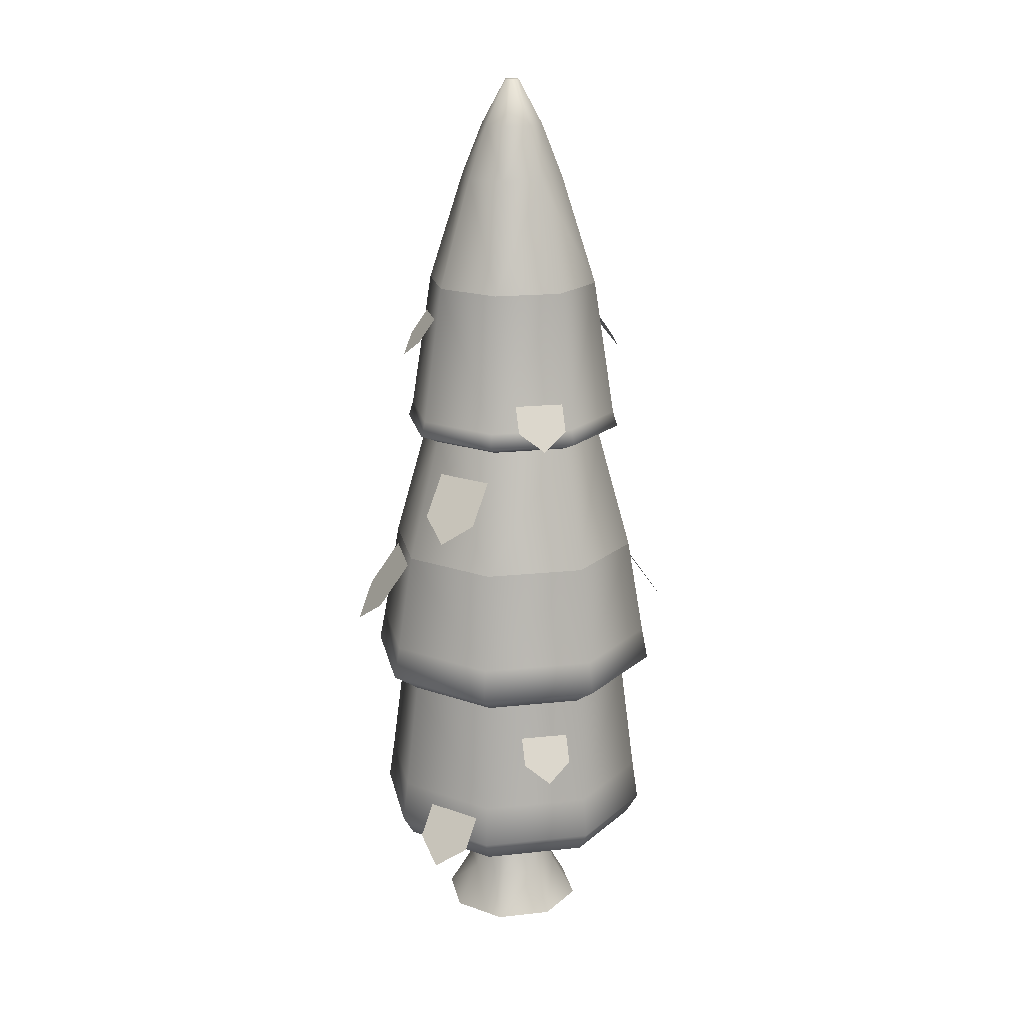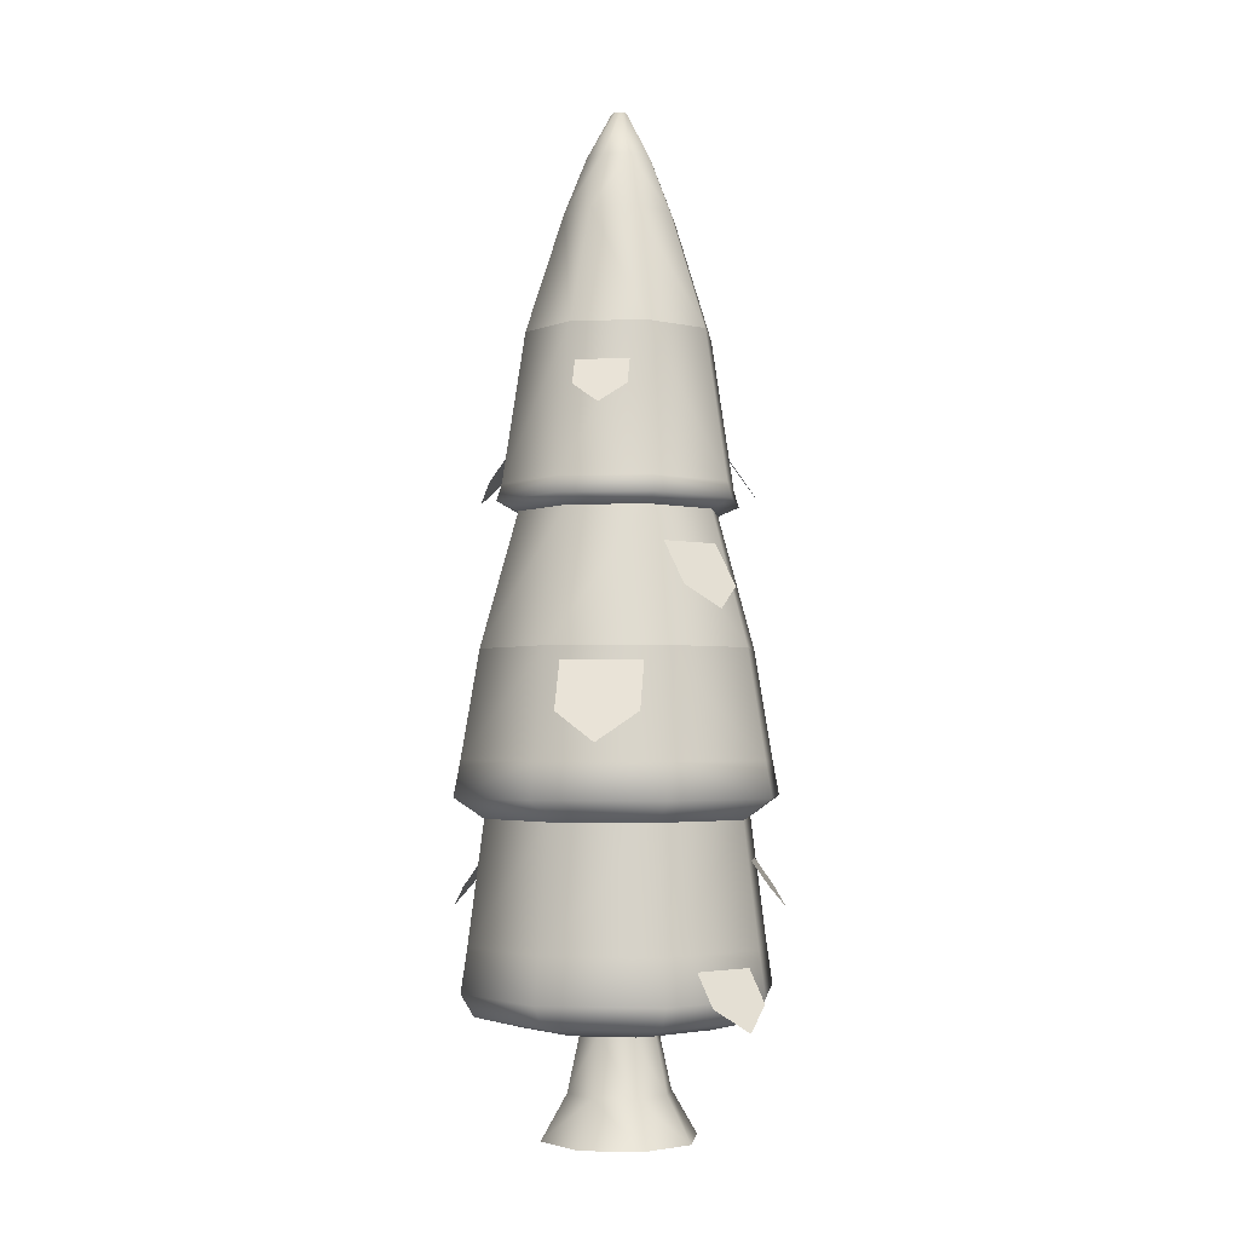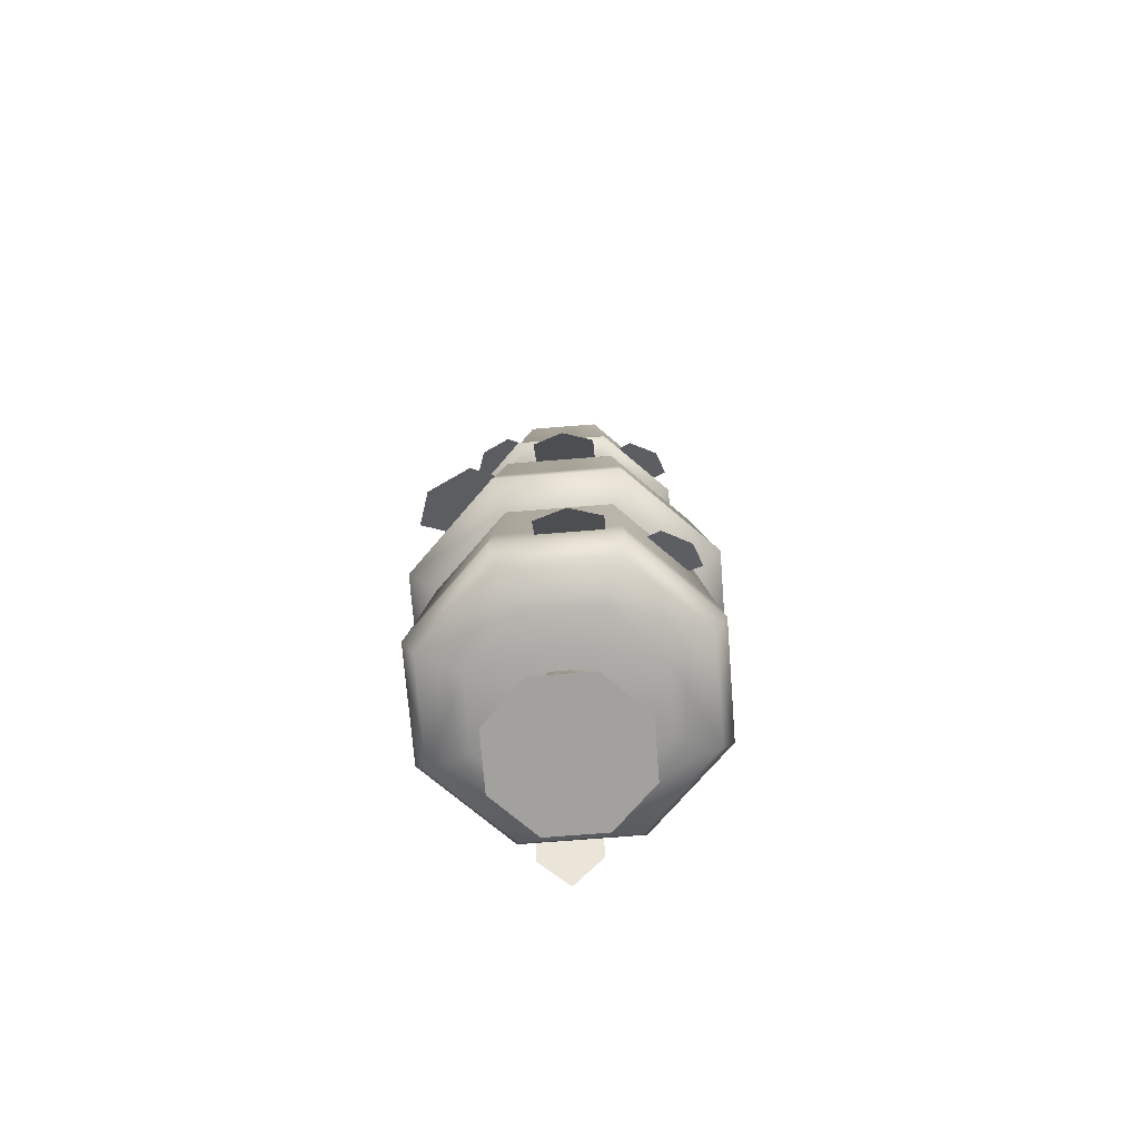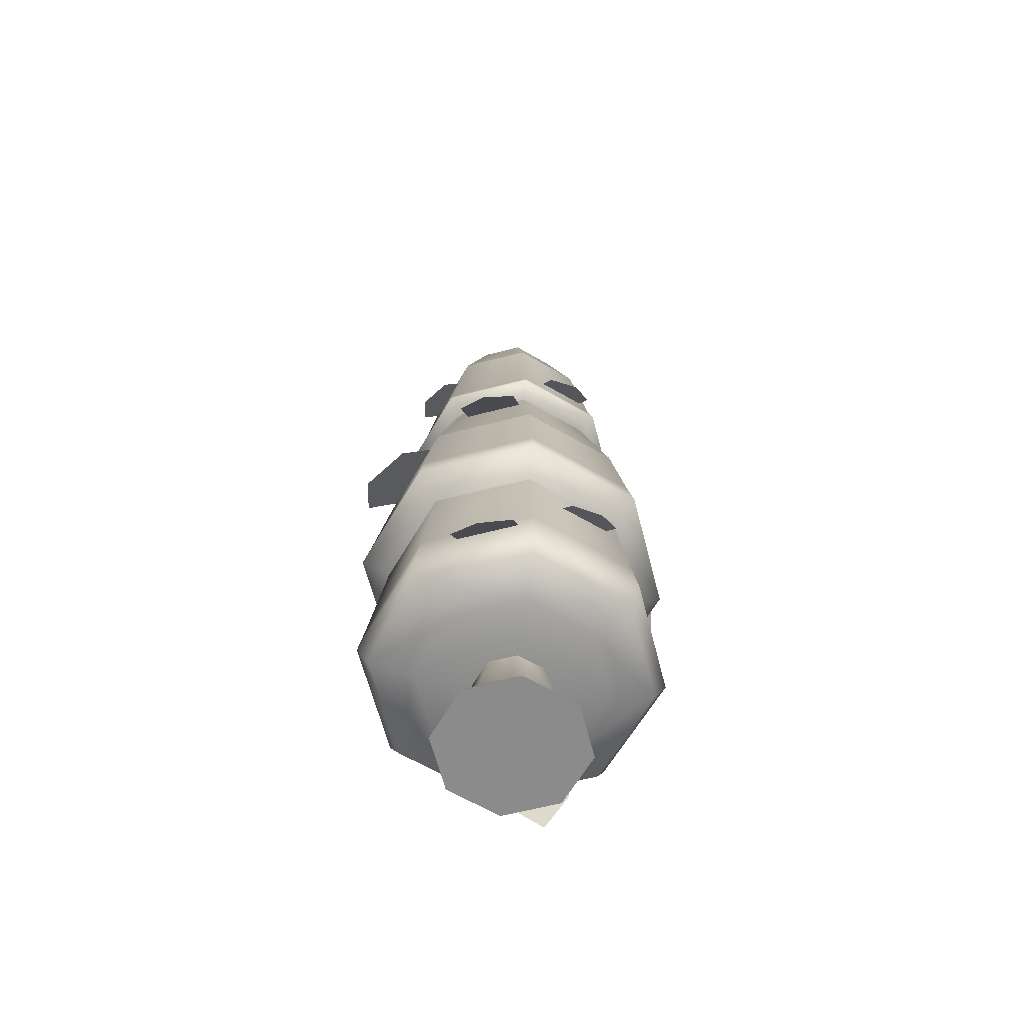
<metadata>
{"format":"obj","ext":"obj","renderer":"f3d","projection":"perspective","resolution":1024,"background":"white","views":[{"elev":18.8,"azim":101.0,"up":"+Y"},{"elev":-3.0,"azim":-150.5,"up":"+Y"},{"elev":-72.1,"azim":-107.9,"up":"+Y"},{"elev":-63.9,"azim":-98.0,"up":"+Y"}]}
</metadata>
<code>
o @wall.006
v -11.92 0.6262 31.52
v -11.92 0.5943 31.74
v -11.52 0.6262 31.68
v -11.67 0.5943 31.84
v -12.82 2.09 32.08
v -12.86 1.887 32.08
v -12.56 2.09 31.44
v -12.58 1.887 31.41
v -12.48 0.6262 32.08
v -12.26 0.5943 32.08
v -12.31 0.6262 31.68
v -12.16 0.5943 31.84
v -11.92 0.6262 32.64
v -11.92 0.69 32.91
v -11.52 0.6262 32.48
v -11.33 0.69 32.66
v -11.72 5.478 32.08
v -11.87 5.752 32.08
v -11.78 5.478 31.94
v -11.89 5.752 32.05
v -11.57 0.5943 32.08
v -11.35 0.6262 32.08
v -12.05 5.478 31.94
v -11.92 5.478 31.89
v -11.95 5.752 32.05
v -11.92 5.752 32.04
v -11.67 0.5943 32.32
v -12.55 0.8175 31.44
v -11.92 0.8175 31.18
v -12.53 1.072 31.47
v -11.92 1.072 31.22
v -12.05 5.478 32.22
v -12.11 5.478 32.08
v -11.95 5.752 32.11
v -11.96 5.752 32.08
v -11.02 0.8175 32.08
v -11.28 0.8175 31.44
v -11.09 0.69 32.08
v -11.33 0.69 31.5
v -12.55 0.8175 32.72
v -12.82 0.8175 32.08
v -12.53 1.072 32.69
v -12.78 1.072 32.08
v -12.5 0.69 32.66
v -12.31 0.6262 32.48
v -11.92 0.8175 32.98
v -11.92 1.887 31.14
v -11.92 2.09 31.18
v -11.92 1.072 32.94
v -11.28 0.8175 32.72
v -11.31 1.072 32.69
v -11.92 0.69 31.26
v -11.92 5.478 32.27
v -11.92 5.752 32.12
v -12.74 0.69 32.08
v -10.97 1.887 32.08
v -11.01 2.09 32.08
v -11.25 1.887 31.41
v -11.27 2.09 31.44
v -11.78 5.478 32.22
v -11.89 5.752 32.11
v -11.31 1.072 31.47
v -11.92 3.525 31.37
v -11.41 3.525 31.58
v -11.92 3.619 31.4
v -11.44 3.619 31.6
v -11.25 1.887 32.75
v -11.92 1.887 33.03
v -11.27 2.09 32.72
v -11.92 2.09 32.99
v -11.05 1.072 32.08
v -11.41 3.525 32.58
v -11.44 3.619 32.56
v -11.21 3.525 32.08
v -11.24 3.619 32.08
v -12.59 3.619 32.08
v -12.62 3.525 32.08
v -12.39 3.619 31.6
v -12.42 3.525 31.58
v -12.58 1.887 32.75
v -12.56 2.09 32.72
v -12.42 3.525 32.58
v -12.39 3.619 32.56
v -12.24 5.152 32.08
v -12.14 5.152 31.85
v -11.92 3.525 32.79
v -11.92 3.619 32.76
v -11.92 4.476 32.63
v -12.3 4.476 32.47
v -11.59 5.152 32.08
v -11.69 5.152 31.85
v -11.53 4.476 31.7
v -11.92 4.476 31.54
v -11.92 5.152 31.76
v -11.92 5.152 32.41
v -11.53 4.476 32.47
v -11.69 5.152 32.31
v -11.37 4.476 32.08
v -12.46 4.476 32.08
v -12.14 5.152 32.31
v -12.3 4.476 31.7
v -12.5 0.69 31.5
v -12.16 0.5943 32.32
v -11.92 0.5943 32.42
v -12.5 3.47 32.08
v -12.33 3.47 32.49
v -11.92 3.47 32.66
v -11.5 3.47 32.49
v -11.33 3.47 32.08
v -11.5 3.47 31.67
v -11.92 3.47 31.5
v -12.33 3.47 31.67
v -12.69 1.768 32.08
v -12.46 1.768 31.54
v -12.46 1.768 32.63
v -11.92 1.768 32.85
v -11.37 1.768 32.63
v -11.14 1.768 32.08
v -11.92 1.768 31.31
v -11.37 1.768 31.54
v -11.92 2.704 31.28
v -11.35 2.704 31.52
v -11.35 2.704 32.65
v -11.12 2.704 32.08
v -12.48 2.704 32.65
v -11.92 2.704 32.88
v -12.48 2.704 31.52
v -12.72 2.704 32.08
v -11.56 4.111 32.62
v -11.64 4.409 32.43
v -11.67 4.002 32.75
v -11.91 4.409 32.55
v -11.84 4.111 32.74
v -11.27 3.031 32.52
v -11.51 3.391 32.42
v -11.12 2.899 32.39
v -11.37 3.391 32.09
v -11.13 3.031 32.18
v -11.35 2.354 32.87
v -11.47 2.801 32.58
v -11.51 2.191 33.06
v -11.88 2.801 32.75
v -11.76 2.354 33.04
v -12.48 2.354 31.3
v -12.36 2.801 31.59
v -12.32 2.191 31.1
v -11.95 2.801 31.41
v -12.07 2.354 31.12
v -12.27 4.111 31.54
v -12.19 4.409 31.73
v -12.16 4.002 31.41
v -11.92 4.409 31.62
v -12 4.111 31.42
v -12.56 3.031 31.64
v -12.32 3.391 31.74
v -12.71 2.899 31.78
v -12.46 3.391 32.08
v -12.7 3.031 31.98
v -12.74 0.8044 31.62
v -12.5 1.164 31.71
v -12.89 0.6722 31.75
v -12.64 1.164 32.05
v -12.87 0.8044 31.95
v -11.22 3.635 31.9
v -11.42 3.933 31.98
v -11.21 3.526 31.73
v -11.53 3.933 31.7
v -11.34 3.635 31.62
v -11.1 0.8044 32.54
v -11.33 1.164 32.45
v -10.94 0.6722 32.41
v -11.19 1.164 32.11
v -10.96 0.8044 32.21
v -12.61 3.635 32.26
v -12.41 3.933 32.18
v -12.62 3.526 32.43
v -12.3 3.933 32.46
v -12.49 3.635 32.54
v -12.73 1.389 32.33
v -12.53 1.687 32.25
v -12.74 1.28 32.5
v -12.42 1.687 32.53
v -12.61 1.389 32.61
v -11.1 1.389 31.83
v -11.3 1.687 31.91
v -11.09 1.28 31.67
v -11.41 1.687 31.64
v -11.22 1.389 31.56
v -11.47 0 32.08
v -11.6 -0 31.76
v -11.51 0 32.19
v -11.6 0 32.4
v -11.92 0 32.53
v -11.92 -0 31.63
v -12.23 0 32.4
v -12.23 -0 31.76
v -12.37 0 32.08
v -12.13 0.2561 31.87
v -12.22 0.2561 32.08
v -11.92 0.2561 31.78
v -11.7 0.2561 31.87
v -11.7 0.2561 32.29
v -11.92 0.2561 32.38
v -12.13 0.2561 32.29
v -11.62 0.2561 32.08
v -11.65 0.2561 32.15
v -11.92 0.5943 31.86
v -11.76 0.5943 31.92
v -12.14 0.5943 32.08
v -12.07 0.5943 32.24
v -12.07 0.5943 31.92
v -11.69 0.5943 32.08
v -11.92 0.5943 32.31
v -11.76 0.5943 32.24
f 3 2 1
f 2 3 4
f 7 6 5
f 6 7 8
f 11 10 9
f 10 11 12
f 15 14 13
f 14 15 16
f 1 12 11
f 12 1 2
f 19 18 17
f 18 19 20
f 3 21 4
f 21 3 22
f 25 24 23
f 24 25 26
f 21 15 27
f 15 21 22
f 30 29 28
f 29 30 31
f 34 33 32
f 33 34 35
f 38 37 36
f 37 38 39
f 42 41 40
f 41 42 43
f 45 14 44
f 14 45 13
f 46 44 14
f 44 46 40
f 7 47 8
f 47 7 48
f 50 49 46
f 49 50 51
f 30 41 43
f 41 30 28
f 39 1 52
f 1 39 3
f 52 37 39
f 37 52 29
f 54 32 53
f 32 54 34
f 41 44 40
f 44 41 55
f 58 57 56
f 57 58 59
f 61 53 60
f 53 61 54
f 29 62 37
f 62 29 31
f 65 64 63
f 64 65 66
f 69 68 67
f 68 69 70
f 34 25 35
f 25 34 54
f 25 54 26
f 26 54 61
f 26 61 20
f 20 61 18
f 16 36 50
f 36 16 38
f 36 51 50
f 51 36 71
f 74 73 72
f 73 74 75
f 64 75 74
f 75 64 66
f 78 77 76
f 77 78 79
f 81 6 80
f 6 81 5
f 78 63 79
f 63 78 65
f 70 80 68
f 80 70 81
f 56 69 67
f 69 56 57
f 39 22 3
f 22 39 38
f 16 46 14
f 46 16 50
f 83 77 82
f 77 83 76
f 23 84 33
f 84 23 85
f 87 82 86
f 82 87 83
f 88 83 87
f 83 88 89
f 90 19 17
f 19 90 91
f 93 91 92
f 91 93 94
f 96 95 88
f 95 96 97
f 75 92 98
f 92 75 66
f 100 99 89
f 99 100 84
f 98 91 90
f 91 98 92
f 89 76 83
f 76 89 99
f 101 94 93
f 94 101 85
f 93 66 65
f 66 93 92
f 60 95 97
f 95 60 53
f 96 87 73
f 87 96 88
f 85 99 84
f 99 85 101
f 90 60 97
f 60 90 17
f 95 89 88
f 89 95 100
f 23 94 85
f 94 23 24
f 73 86 72
f 86 73 87
f 101 76 99
f 76 101 78
f 32 84 100
f 84 32 33
f 98 97 96
f 97 98 90
f 49 40 46
f 40 49 42
f 52 11 102
f 11 52 1
f 101 65 78
f 65 101 93
f 37 71 36
f 71 37 62
f 24 91 94
f 91 24 19
f 12 103 10
f 103 12 2
f 103 2 104
f 104 2 4
f 104 4 27
f 27 4 21
f 27 13 104
f 13 27 15
f 35 23 33
f 23 35 25
f 103 13 45
f 13 103 104
f 28 52 102
f 52 28 29
f 10 45 9
f 45 10 103
f 26 19 24
f 19 26 20
f 28 55 41
f 55 28 102
f 22 16 15
f 16 22 38
f 48 58 47
f 58 48 59
f 102 9 55
f 9 102 11
f 9 44 55
f 44 9 45
f 17 61 60
f 61 17 18
f 53 100 95
f 100 53 32
f 75 96 73
f 96 75 98
f 105 82 77
f 82 105 106
f 106 86 82
f 86 106 107
f 108 86 107
f 86 108 72
f 109 72 108
f 72 109 74
f 64 109 110
f 109 64 74
f 64 111 63
f 111 64 110
f 79 105 77
f 105 79 112
f 63 112 79
f 112 63 111
f 8 113 6
f 113 8 114
f 113 80 6
f 80 113 115
f 115 68 80
f 68 115 116
f 117 68 116
f 68 117 67
f 118 67 117
f 67 118 56
f 47 114 8
f 114 47 119
f 58 118 120
f 118 58 56
f 47 120 119
f 120 47 58
f 111 122 121
f 122 111 110
f 124 108 123
f 108 124 109
f 126 106 125
f 106 126 107
f 124 110 109
f 110 124 122
f 112 121 127
f 121 112 111
f 106 128 125
f 128 106 105
f 108 126 123
f 126 108 107
f 112 128 105
f 128 112 127
f 121 59 48
f 59 121 122
f 116 42 49
f 42 116 115
f 57 123 69
f 123 57 124
f 51 116 49
f 116 51 117
f 57 122 124
f 122 57 59
f 113 30 43
f 30 113 114
f 126 81 70
f 81 126 125
f 125 5 81
f 5 125 128
f 127 48 7
f 48 127 121
f 69 126 70
f 126 69 123
f 62 118 71
f 118 62 120
f 127 5 128
f 5 127 7
f 71 117 51
f 117 71 118
f 114 31 30
f 31 114 119
f 119 62 31
f 62 119 120
f 115 43 42
f 43 115 113
f 133 131 132
f 132 131 130
f 129 130 131
f 136 135 134
f 135 136 137
f 137 136 138
f 143 141 142
f 142 141 140
f 139 140 141
f 148 146 147
f 147 146 145
f 144 145 146
f 153 151 152
f 152 151 150
f 149 150 151
f 156 155 154
f 155 156 157
f 157 156 158
f 161 160 159
f 160 161 162
f 162 161 163
f 166 165 164
f 165 166 167
f 167 166 168
f 171 170 169
f 170 171 172
f 172 171 173
f 176 175 174
f 175 176 177
f 177 176 178
f 181 180 179
f 180 181 182
f 182 181 183
f 186 185 184
f 185 186 187
f 187 186 188
f 191 190 189
f 190 191 192
f 190 192 193
f 190 193 194
f 194 193 195
f 194 195 196
f 196 195 197
f 197 198 196
f 198 197 199
f 200 190 194
f 190 200 201
f 196 200 194
f 200 196 198
f 202 193 192
f 193 202 203
f 197 204 199
f 204 197 195
f 201 189 190
f 189 201 205
f 206 189 205
f 189 206 191
f 191 206 202
f 191 202 192
f 193 204 195
f 204 193 203
f 207 201 200
f 201 207 208
f 204 209 199
f 209 204 210
f 199 211 198
f 211 199 209
f 208 205 201
f 205 208 212
f 203 210 204
f 210 203 213
f 214 203 202
f 203 214 213
f 212 206 205
f 206 212 214
f 206 214 202
f 198 207 200
f 207 198 211
f 3 2 1
f 2 3 4
f 7 6 5
f 6 7 8
f 11 10 9
f 10 11 12
f 15 14 13
f 14 15 16
f 1 12 11
f 12 1 2
f 19 18 17
f 18 19 20
f 3 21 4
f 21 3 22
f 25 24 23
f 24 25 26
f 21 15 27
f 15 21 22
f 30 29 28
f 29 30 31
f 34 33 32
f 33 34 35
f 38 37 36
f 37 38 39
f 42 41 40
f 41 42 43
f 45 14 44
f 14 45 13
f 46 44 14
f 44 46 40
f 7 47 8
f 47 7 48
f 50 49 46
f 49 50 51
f 30 41 43
f 41 30 28
f 39 1 52
f 1 39 3
f 52 37 39
f 37 52 29
f 54 32 53
f 32 54 34
f 41 44 40
f 44 41 55
f 58 57 56
f 57 58 59
f 61 53 60
f 53 61 54
f 29 62 37
f 62 29 31
f 65 64 63
f 64 65 66
f 69 68 67
f 68 69 70
f 34 25 35
f 25 34 54
f 25 54 26
f 26 54 61
f 26 61 20
f 20 61 18
f 16 36 50
f 36 16 38
f 36 51 50
f 51 36 71
f 74 73 72
f 73 74 75
f 64 75 74
f 75 64 66
f 78 77 76
f 77 78 79
f 81 6 80
f 6 81 5
f 78 63 79
f 63 78 65
f 70 80 68
f 80 70 81
f 56 69 67
f 69 56 57
f 39 22 3
f 22 39 38
f 16 46 14
f 46 16 50
f 83 77 82
f 77 83 76
f 23 84 33
f 84 23 85
f 87 82 86
f 82 87 83
f 88 83 87
f 83 88 89
f 90 19 17
f 19 90 91
f 93 91 92
f 91 93 94
f 96 95 88
f 95 96 97
f 75 92 98
f 92 75 66
f 100 99 89
f 99 100 84
f 98 91 90
f 91 98 92
f 89 76 83
f 76 89 99
f 101 94 93
f 94 101 85
f 93 66 65
f 66 93 92
f 60 95 97
f 95 60 53
f 96 87 73
f 87 96 88
f 85 99 84
f 99 85 101
f 90 60 97
f 60 90 17
f 95 89 88
f 89 95 100
f 23 94 85
f 94 23 24
f 73 86 72
f 86 73 87
f 101 76 99
f 76 101 78
f 32 84 100
f 84 32 33
f 98 97 96
f 97 98 90
f 49 40 46
f 40 49 42
f 52 11 102
f 11 52 1
f 101 65 78
f 65 101 93
f 37 71 36
f 71 37 62
f 24 91 94
f 91 24 19
f 12 103 10
f 103 12 2
f 103 2 104
f 104 2 4
f 104 4 27
f 27 4 21
f 27 13 104
f 13 27 15
f 35 23 33
f 23 35 25
f 103 13 45
f 13 103 104
f 28 52 102
f 52 28 29
f 10 45 9
f 45 10 103
f 26 19 24
f 19 26 20
f 28 55 41
f 55 28 102
f 22 16 15
f 16 22 38
f 48 58 47
f 58 48 59
f 102 9 55
f 9 102 11
f 9 44 55
f 44 9 45
f 17 61 60
f 61 17 18
f 53 100 95
f 100 53 32
f 75 96 73
f 96 75 98
f 105 82 77
f 82 105 106
f 106 86 82
f 86 106 107
f 108 86 107
f 86 108 72
f 109 72 108
f 72 109 74
f 64 109 110
f 109 64 74
f 64 111 63
f 111 64 110
f 79 105 77
f 105 79 112
f 63 112 79
f 112 63 111
f 8 113 6
f 113 8 114
f 113 80 6
f 80 113 115
f 115 68 80
f 68 115 116
f 117 68 116
f 68 117 67
f 118 67 117
f 67 118 56
f 47 114 8
f 114 47 119
f 58 118 120
f 118 58 56
f 47 120 119
f 120 47 58
f 111 122 121
f 122 111 110
f 124 108 123
f 108 124 109
f 126 106 125
f 106 126 107
f 124 110 109
f 110 124 122
f 112 121 127
f 121 112 111
f 106 128 125
f 128 106 105
f 108 126 123
f 126 108 107
f 112 128 105
f 128 112 127
f 121 59 48
f 59 121 122
f 116 42 49
f 42 116 115
f 57 123 69
f 123 57 124
f 51 116 49
f 116 51 117
f 57 122 124
f 122 57 59
f 113 30 43
f 30 113 114
f 126 81 70
f 81 126 125
f 125 5 81
f 5 125 128
f 127 48 7
f 48 127 121
f 69 126 70
f 126 69 123
f 62 118 71
f 118 62 120
f 127 5 128
f 5 127 7
f 71 117 51
f 117 71 118
f 114 31 30
f 31 114 119
f 119 62 31
f 62 119 120
f 115 43 42
f 43 115 113
f 133 131 132
f 132 131 130
f 129 130 131
f 136 135 134
f 135 136 137
f 137 136 138
f 143 141 142
f 142 141 140
f 139 140 141
f 148 146 147
f 147 146 145
f 144 145 146
f 153 151 152
f 152 151 150
f 149 150 151
f 156 155 154
f 155 156 157
f 157 156 158
f 161 160 159
f 160 161 162
f 162 161 163
f 166 165 164
f 165 166 167
f 167 166 168
f 171 170 169
f 170 171 172
f 172 171 173
f 176 175 174
f 175 176 177
f 177 176 178
f 181 180 179
f 180 181 182
f 182 181 183
f 186 185 184
f 185 186 187
f 187 186 188
f 191 190 189
f 190 191 192
f 190 192 193
f 190 193 194
f 194 193 195
f 194 195 196
f 196 195 197
f 197 198 196
f 198 197 199
f 200 190 194
f 190 200 201
f 196 200 194
f 200 196 198
f 202 193 192
f 193 202 203
f 197 204 199
f 204 197 195
f 201 189 190
f 189 201 205
f 206 189 205
f 189 206 191
f 191 206 202
f 191 202 192
f 193 204 195
f 204 193 203
f 207 201 200
f 201 207 208
f 204 209 199
f 209 204 210
f 199 211 198
f 211 199 209
f 208 205 201
f 205 208 212
f 203 210 204
f 210 203 213
f 214 203 202
f 203 214 213
f 212 206 205
f 206 212 214
f 206 214 202
f 198 207 200
f 207 198 211

</code>
